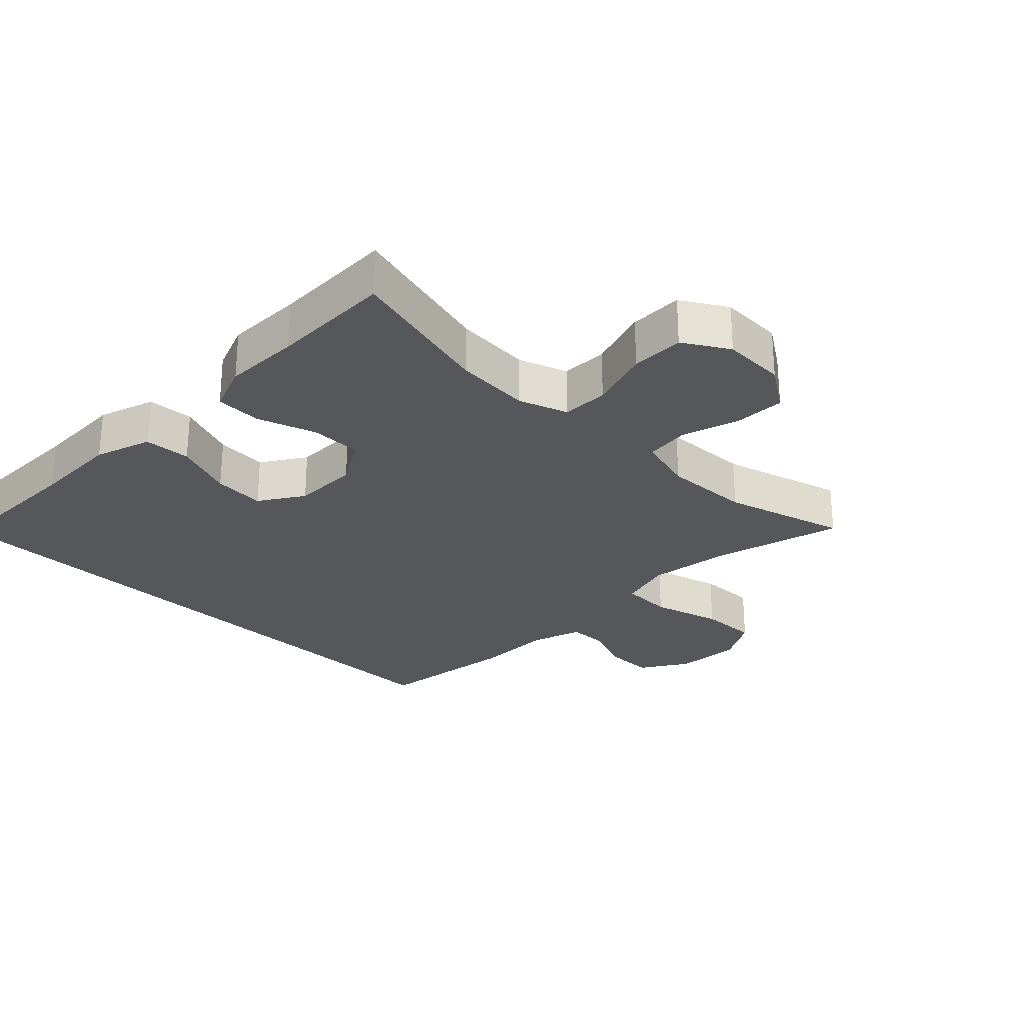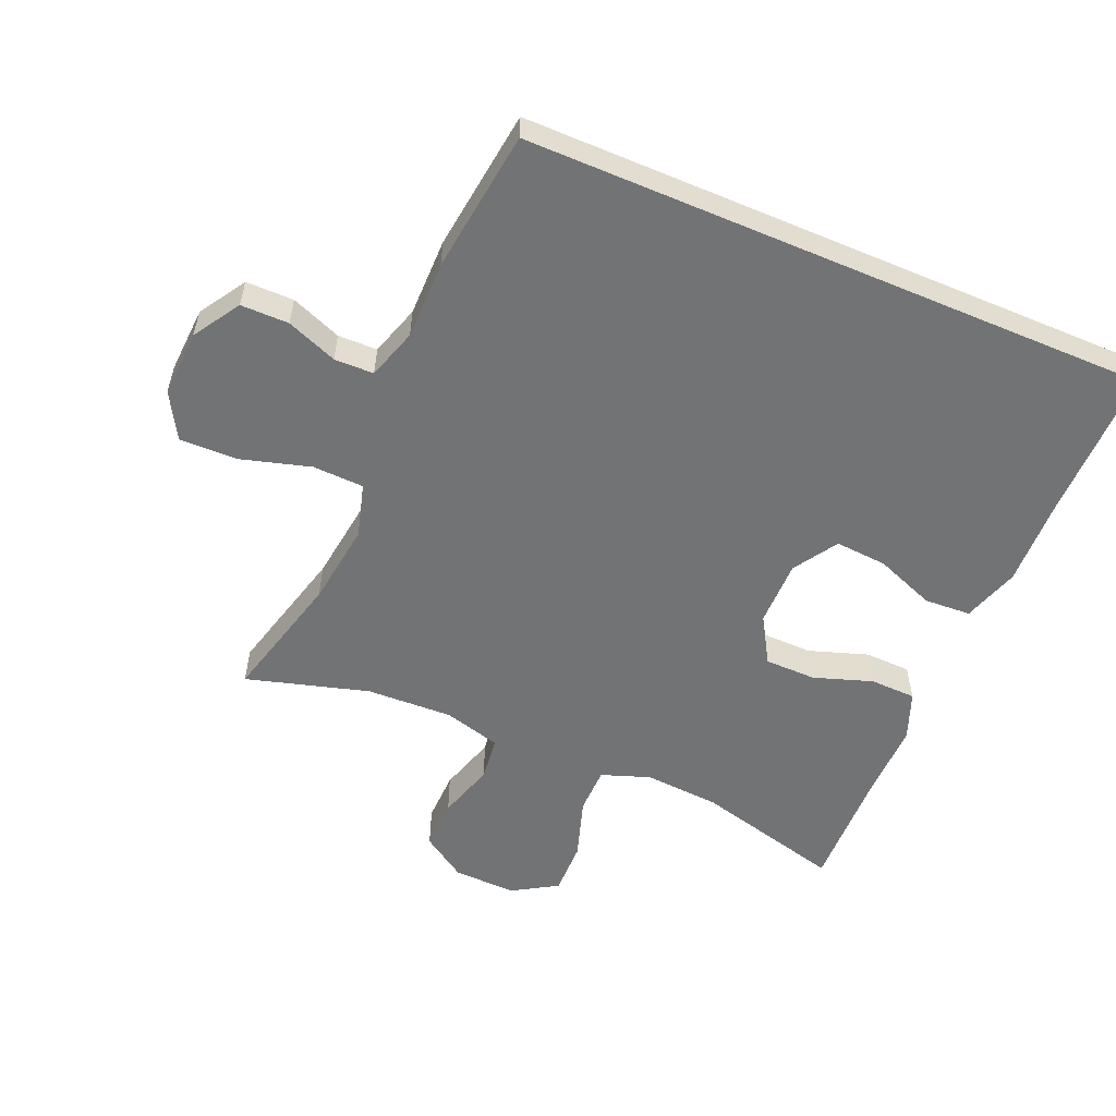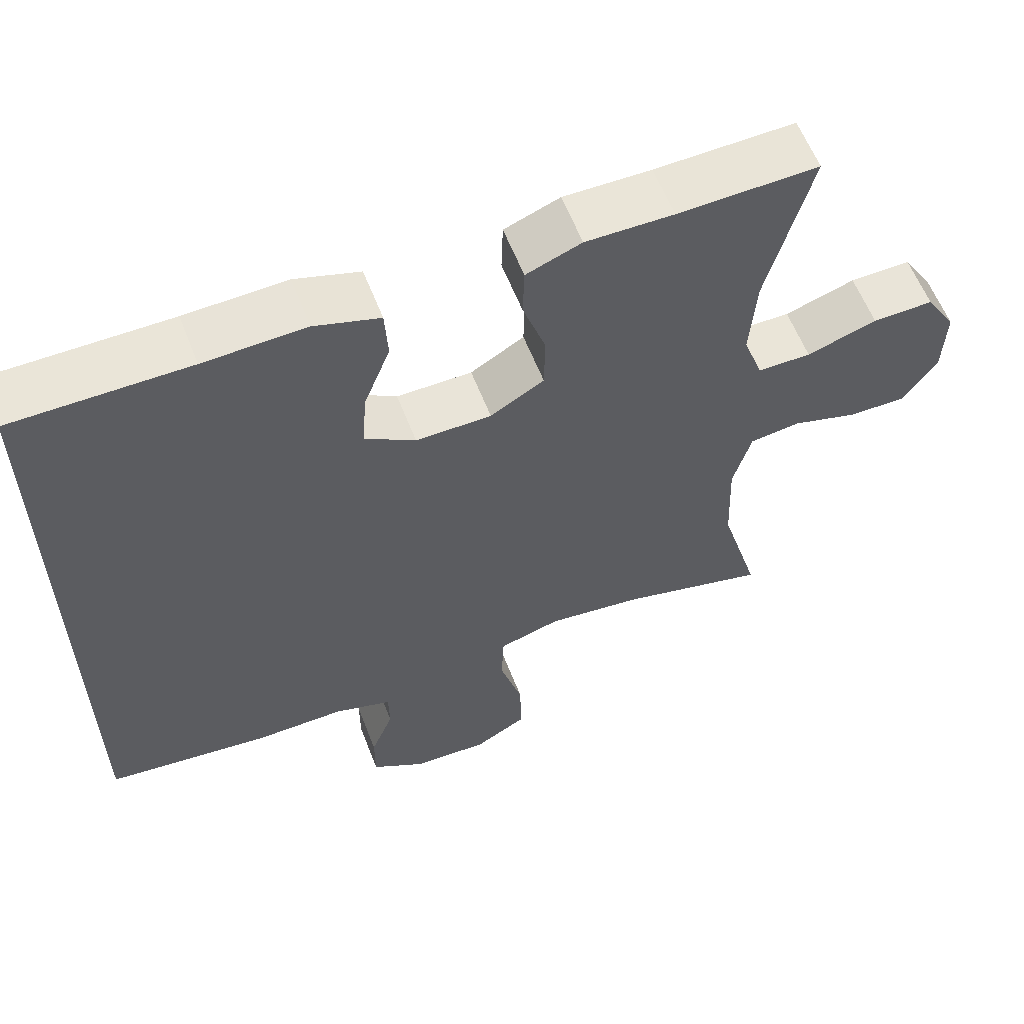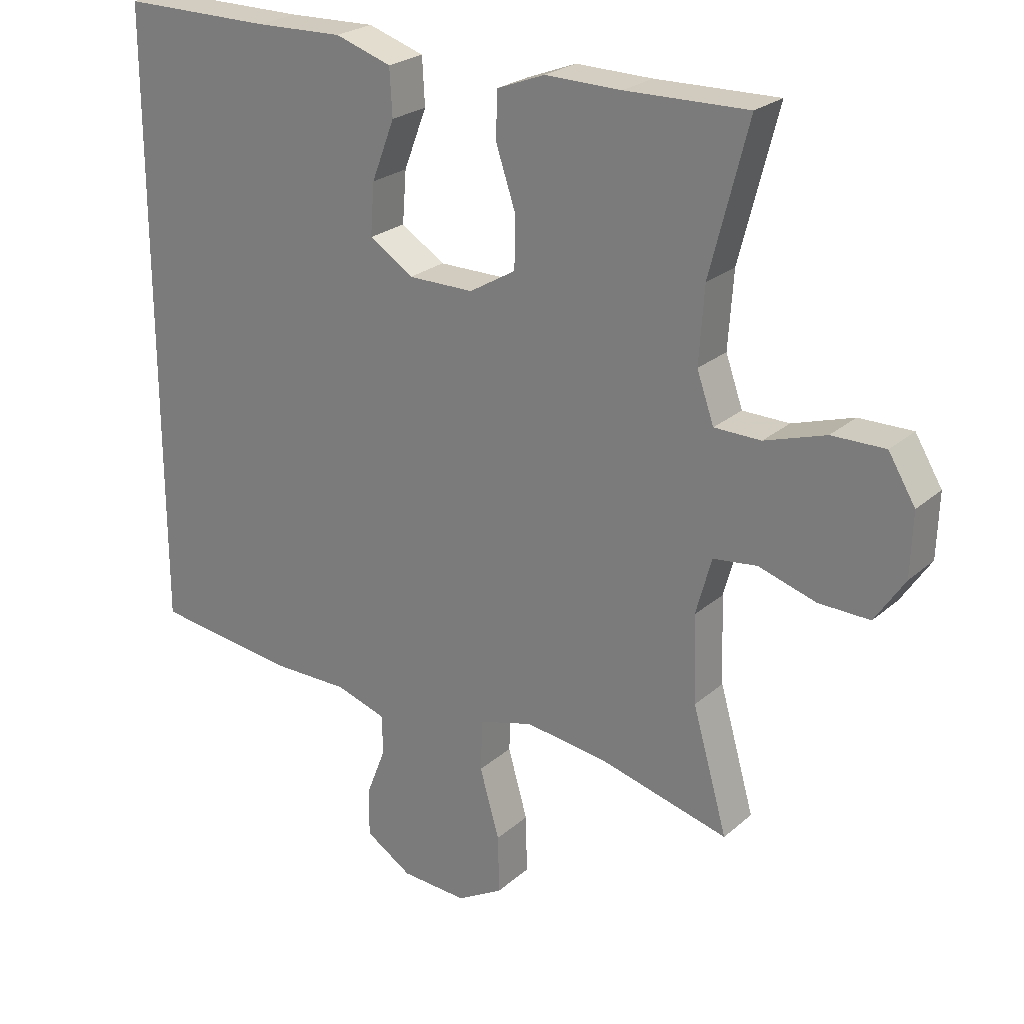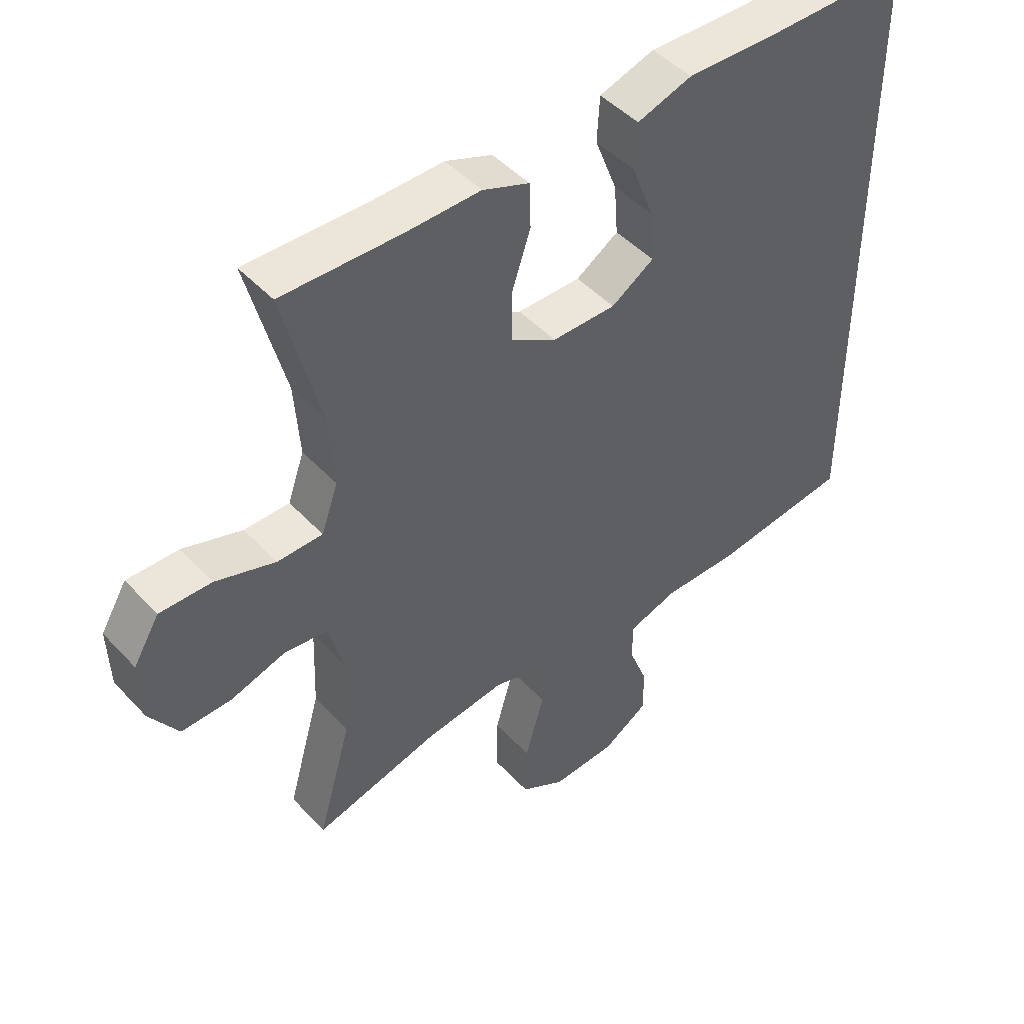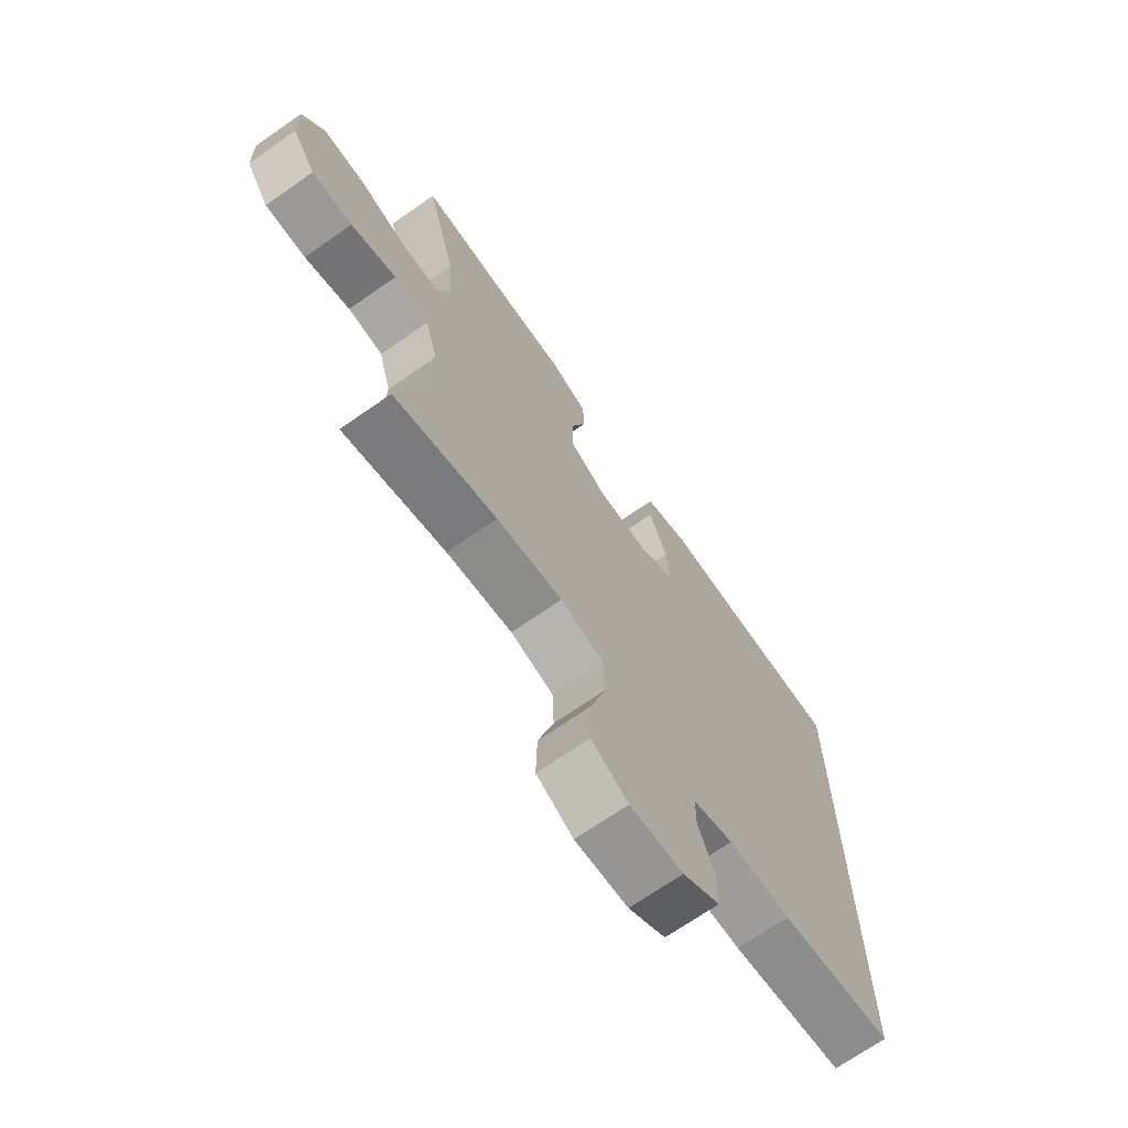
<metadata>
{"format":"obj","ext":"obj","renderer":"f3d","projection":"perspective","resolution":1024,"background":"white","views":[{"elev":-27.0,"azim":45.4,"up":"+Y"},{"elev":-55.9,"azim":-113.0,"up":"+Y"},{"elev":59.8,"azim":-21.2,"up":"+Z"},{"elev":24.2,"azim":35.7,"up":"+Z"},{"elev":46.7,"azim":140.0,"up":"+Z"},{"elev":-70.1,"azim":124.9,"up":"+Z"}]}
</metadata>
<code>
v -0.5 0.07 -0.452
v -0.5 0.07 0.499
v -0.269 0.07 0.498
v -0.135 0.07 0.502
v -0.049 0.07 0.474
v -0.045 0.07 0.403
v -0.08 0.07 0.312
v -0.086 0.07 0.233
v -0.019 0.07 0.19
v 0.081 0.07 0.19
v 0.152 0.07 0.232
v 0.153 0.07 0.31
v 0.123 0.07 0.4
v 0.125 0.07 0.47
v 0.198 0.07 0.498
v 0.314 0.07 0.496
v 0.5 0.07 0.5
v 0.442 0.07 0.275
v 0.434 0.07 0.16
v 0.46 0.07 0.086
v 0.531 0.07 0.085
v 0.624 0.07 0.115
v 0.705 0.07 0.116
v 0.746 0.07 0.048
v 0.743 0.07 -0.048
v 0.698 0.07 -0.116
v 0.62 0.07 -0.114
v 0.533 0.07 -0.087
v 0.466 0.07 -0.095
v 0.442 0.07 -0.182
v 0.447 0.07 -0.314
v 0.5 0.07 -0.5
v 0.304 0.07 -0.448
v 0.178 0.07 -0.431
v 0.096 0.07 -0.454
v 0.093 0.07 -0.532
v 0.123 0.07 -0.637
v 0.125 0.07 -0.726
v 0.055 0.07 -0.766
v -0.046 0.07 -0.76
v -0.117 0.07 -0.715
v -0.117 0.07 -0.642
v -0.087 0.07 -0.565
v -0.088 0.07 -0.505
v -0.165 0.07 -0.48
v -0.284 0.07 -0.48
v -0.5 0 -0.452
v -0.5 0 0.499
v -0.269 0 0.498
v -0.135 0 0.502
v -0.049 0 0.474
v -0.045 0 0.403
v -0.08 0 0.312
v -0.086 0 0.233
v -0.019 0 0.19
v 0.081 0 0.19
v 0.152 0 0.232
v 0.153 0 0.31
v 0.123 0 0.4
v 0.125 0 0.47
v 0.198 0 0.498
v 0.314 0 0.496
v 0.5 0 0.5
v 0.442 0 0.275
v 0.434 0 0.16
v 0.46 0 0.086
v 0.531 0 0.085
v 0.624 0 0.115
v 0.705 0 0.116
v 0.746 0 0.048
v 0.743 0 -0.048
v 0.698 0 -0.116
v 0.62 0 -0.114
v 0.533 0 -0.087
v 0.466 0 -0.095
v 0.442 0 -0.182
v 0.447 0 -0.314
v 0.5 0 -0.5
v 0.304 0 -0.448
v 0.178 0 -0.431
v 0.096 0 -0.454
v 0.093 0 -0.532
v 0.123 0 -0.637
v 0.125 0 -0.726
v 0.055 0 -0.766
v -0.046 0 -0.76
v -0.117 0 -0.715
v -0.117 0 -0.642
v -0.087 0 -0.565
v -0.088 0 -0.505
v -0.165 0 -0.48
v -0.284 0 -0.48
f 1 2 3
f 46 1 3
f 45 46 3
f 44 45 3 4
f 41 42 43
f 40 41 43
f 39 40 43
f 38 39 43
f 37 38 43
f 36 37 43
f 35 36 43 44
f 34 35 44
f 31 32 33
f 30 31 33 34
f 29 30 34 44
f 26 27 28
f 25 26 28
f 24 25 28
f 23 24 28
f 22 23 28
f 21 22 28
f 20 21 28 29
f 19 20 29 44
f 16 17 18
f 16 18 19
f 15 16 19
f 14 15 19
f 13 14 19
f 12 13 19
f 11 12 19
f 10 11 19 44
f 4 5 6 7
f 4 7 8
f 44 4 8
f 9 10 44
f 8 9 44
f 49 48 47
f 49 47 92
f 49 92 91
f 50 49 91 90
f 89 88 87
f 89 87 86
f 89 86 85
f 89 85 84
f 89 84 83
f 89 83 82
f 90 89 82 81
f 90 81 80
f 79 78 77
f 80 79 77 76
f 90 80 76 75
f 74 73 72
f 74 72 71
f 74 71 70
f 74 70 69
f 74 69 68
f 74 68 67
f 75 74 67 66
f 90 75 66 65
f 64 63 62
f 65 64 62
f 65 62 61
f 65 61 60
f 65 60 59
f 65 59 58
f 65 58 57
f 90 65 57 56
f 53 52 51 50
f 54 53 50
f 54 50 90
f 90 56 55
f 90 55 54
f 1 47 48 2
f 2 48 49 3
f 3 49 50 4
f 4 50 51 5
f 5 51 52 6
f 6 52 53 7
f 7 53 54 8
f 8 54 55 9
f 9 55 56 10
f 10 56 57 11
f 11 57 58 12
f 12 58 59 13
f 13 59 60 14
f 14 60 61 15
f 15 61 62 16
f 16 62 63 17
f 17 63 64 18
f 18 64 65 19
f 19 65 66 20
f 20 66 67 21
f 21 67 68 22
f 22 68 69 23
f 23 69 70 24
f 24 70 71 25
f 25 71 72 26
f 26 72 73 27
f 27 73 74 28
f 28 74 75 29
f 29 75 76 30
f 30 76 77 31
f 31 77 78 32
f 32 78 79 33
f 33 79 80 34
f 34 80 81 35
f 35 81 82 36
f 36 82 83 37
f 37 83 84 38
f 38 84 85 39
f 39 85 86 40
f 40 86 87 41
f 41 87 88 42
f 42 88 89 43
f 43 89 90 44
f 44 90 91 45
f 45 91 92 46
f 46 92 47 1

</code>
